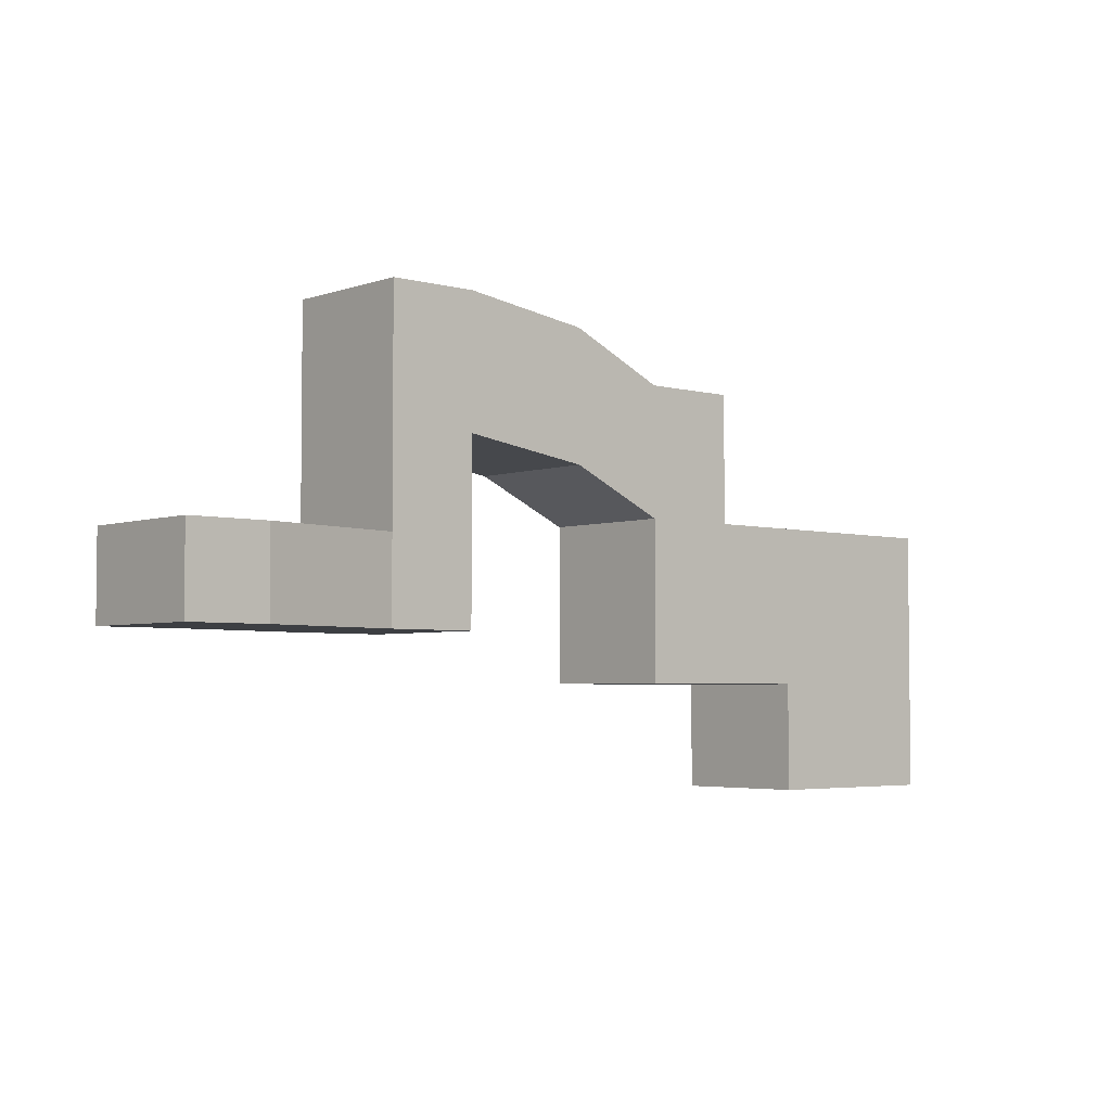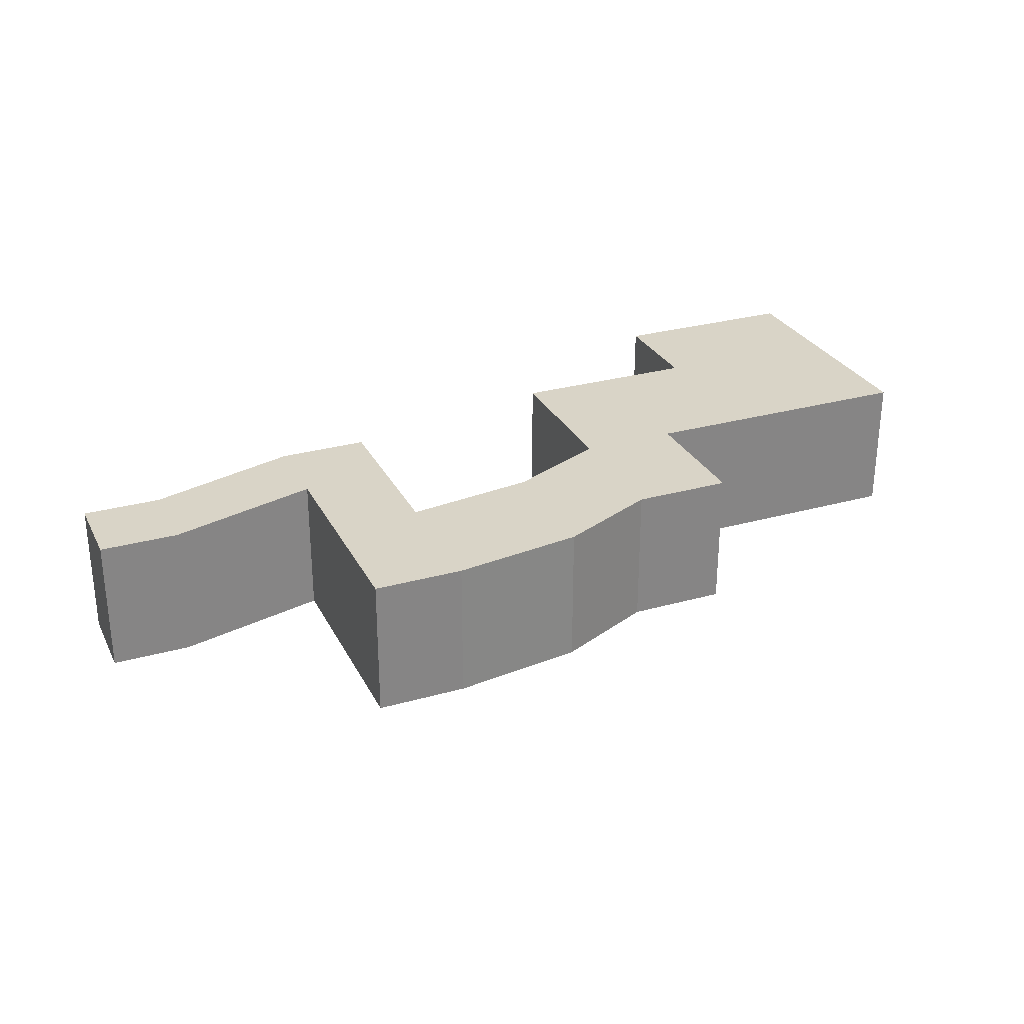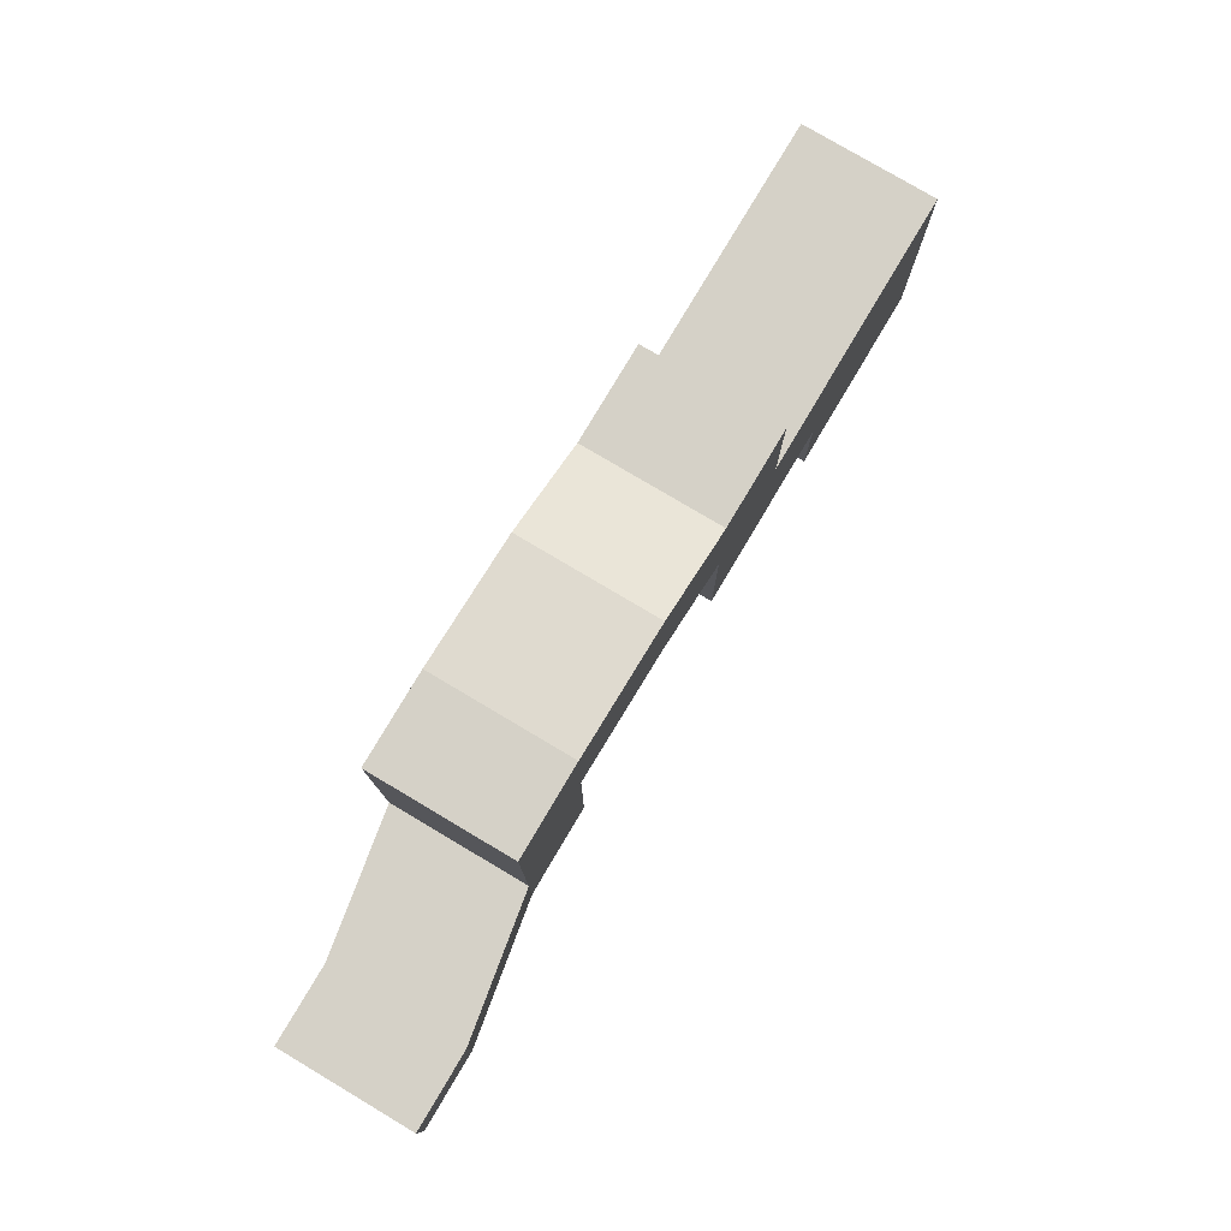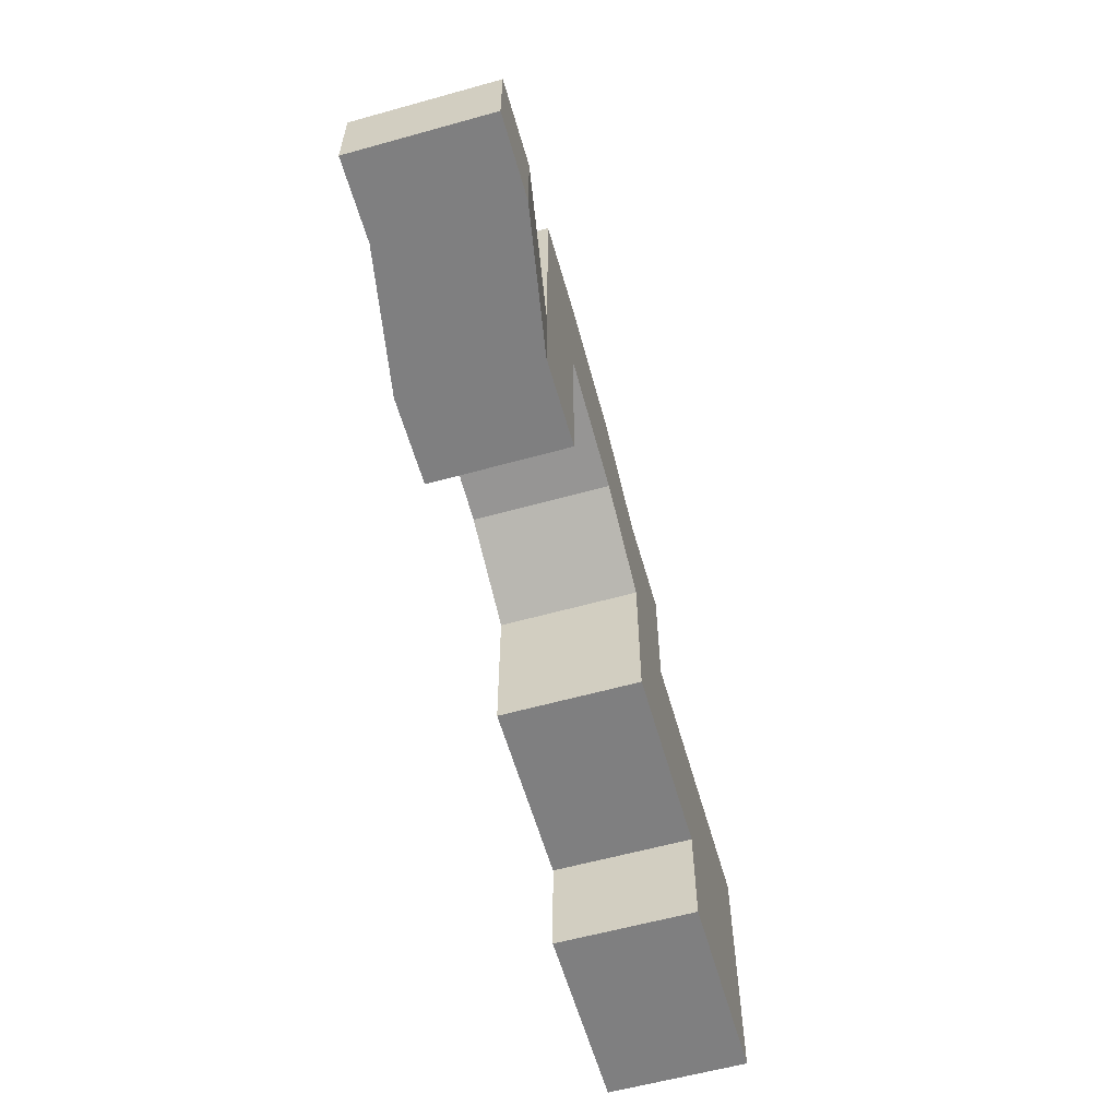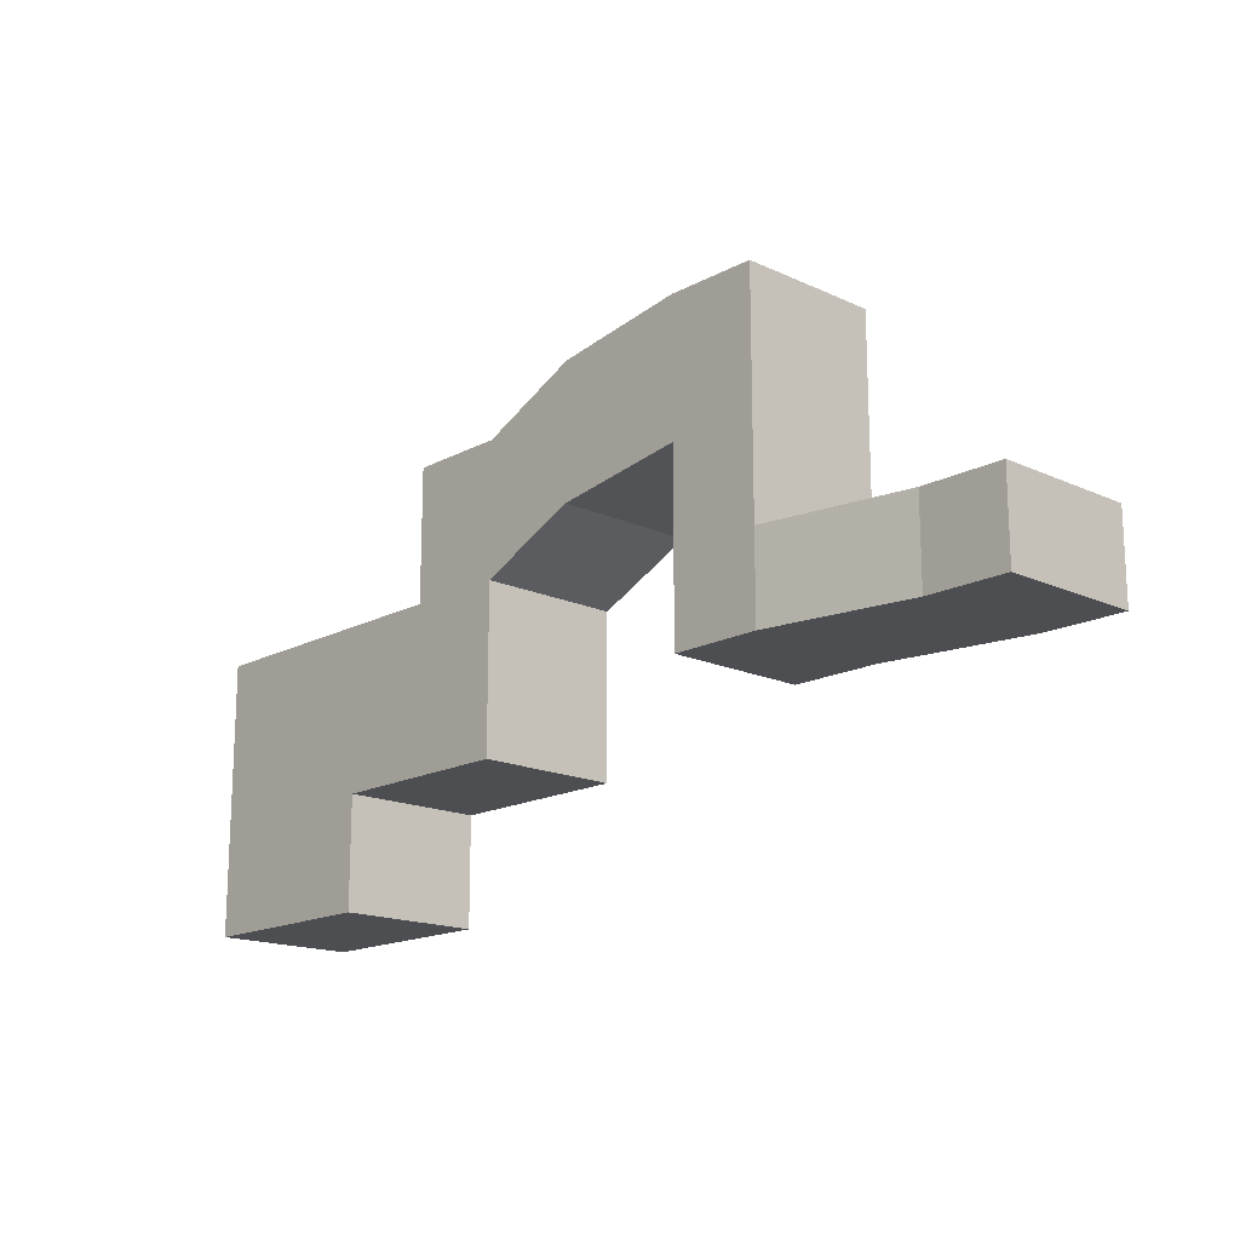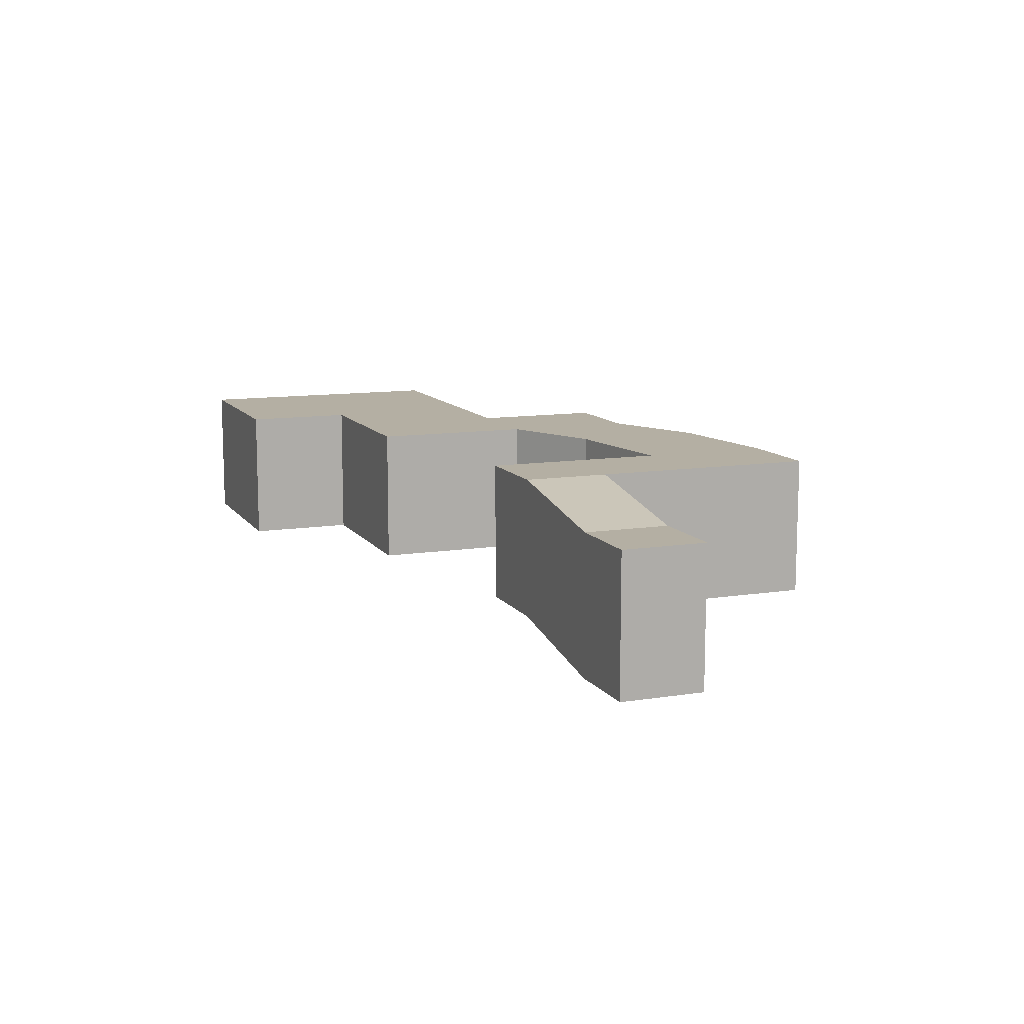
<metadata>
{"format":"obj","ext":"obj","renderer":"f3d","projection":"perspective","resolution":1024,"background":"white","views":[{"elev":-3.9,"azim":-41.5,"up":"+Z"},{"elev":28.6,"azim":-22.8,"up":"+Y"},{"elev":78.7,"azim":-59.3,"up":"+Z"},{"elev":-59.8,"azim":-74.1,"up":"+Z"},{"elev":-16.6,"azim":-133.0,"up":"+Z"},{"elev":11.2,"azim":-111.3,"up":"+Y"}]}
</metadata>
<code>
o Cube.002
v -13.61 -0.8059 -0.6201
v -13.61 -0.07503 -0.6201
v -13.61 -0.8059 -1.187
v -13.61 -0.07503 -1.187
v -12.58 -0.8059 -0.6201
v -12.58 -0.07503 -0.6201
v -12.58 -0.8059 -1.187
v -12.58 -0.07503 -1.187
v -13.61 -0.8059 0.2161
v -13.61 -0.07503 0.2161
v -12.58 -0.07503 0.2161
v -12.58 -0.8059 0.2161
v -14.09 -0.8059 -0.6201
v -14.09 -0.07503 -0.6201
v -14.09 -0.8059 0.2161
v -14.09 -0.07503 0.2161
v -14.6 -0.8059 -0.6201
v -14.6 -0.07503 -0.6201
v -14.6 -0.8059 0.2161
v -14.6 -0.07503 0.2161
v -14.09 -0.8059 0.8988
v -14.09 -0.07503 0.8988
v -14.6 -0.8059 0.8988
v -14.6 -0.07503 0.8988
v -15.12 -0.8059 0.4535
v -15.12 -0.07503 0.4535
v -15.12 -0.8059 1.136
v -15.12 -0.07503 1.136
v -15.81 -0.8059 0.5528
v -15.81 -0.07503 0.5528
v -15.81 -0.8059 1.236
v -15.81 -0.07503 1.236
v -16.27 -0.8059 0.5528
v -16.27 -0.07503 0.5528
v -16.27 -0.8059 1.236
v -16.27 -0.07503 1.236
v -15.81 -0.8059 0.06149
v -15.81 -0.07503 0.06149
v -16.27 -0.8059 0.06149
v -16.27 -0.07503 0.06149
v -15.81 -0.8059 -0.3812
v -15.81 -0.07503 -0.3812
v -16.27 -0.8059 -0.3812
v -16.27 -0.07503 -0.3812
v -17.02 -0.9382 0.06149
v -17.02 -0.2074 0.06149
v -17.02 -0.9382 -0.3812
v -17.02 -0.2074 -0.3812
v -17.44 -0.9382 0.06149
v -17.44 -0.2074 0.06149
v -17.44 -0.9382 -0.3812
v -17.44 -0.2074 -0.3812
f 1 2 4 3
f 3 4 8 7
f 7 8 6 5
f 6 2 10 11
f 3 7 5 1
f 8 4 2 6
f 12 11 10 9
f 5 6 11 12
f 10 2 14 16
f 1 5 12 9
f 16 14 18 20
f 2 1 13 14
f 9 10 16 15
f 1 9 15 13
f 18 17 19 20
f 14 13 17 18
f 13 15 19 17
f 19 15 21 23
f 21 22 24 23
f 16 20 24 22
f 23 24 28 27
f 15 16 22 21
f 25 27 31 29
f 24 20 26 28
f 20 19 25 26
f 19 23 27 25
f 32 30 34 36
f 26 25 29 30
f 28 26 30 32
f 27 28 32 31
f 34 33 35 36
f 31 32 36 35
f 29 31 35 33
f 34 30 38 40
f 40 38 42 44
f 33 34 40 39
f 29 33 39 37
f 30 29 37 38
f 42 41 43 44
f 38 37 41 42
f 37 39 43 41
f 43 39 45 47
f 46 48 52 50
f 40 44 48 46
f 44 43 47 48
f 39 40 46 45
f 49 50 52 51
f 45 46 50 49
f 47 45 49 51
f 48 47 51 52

</code>
